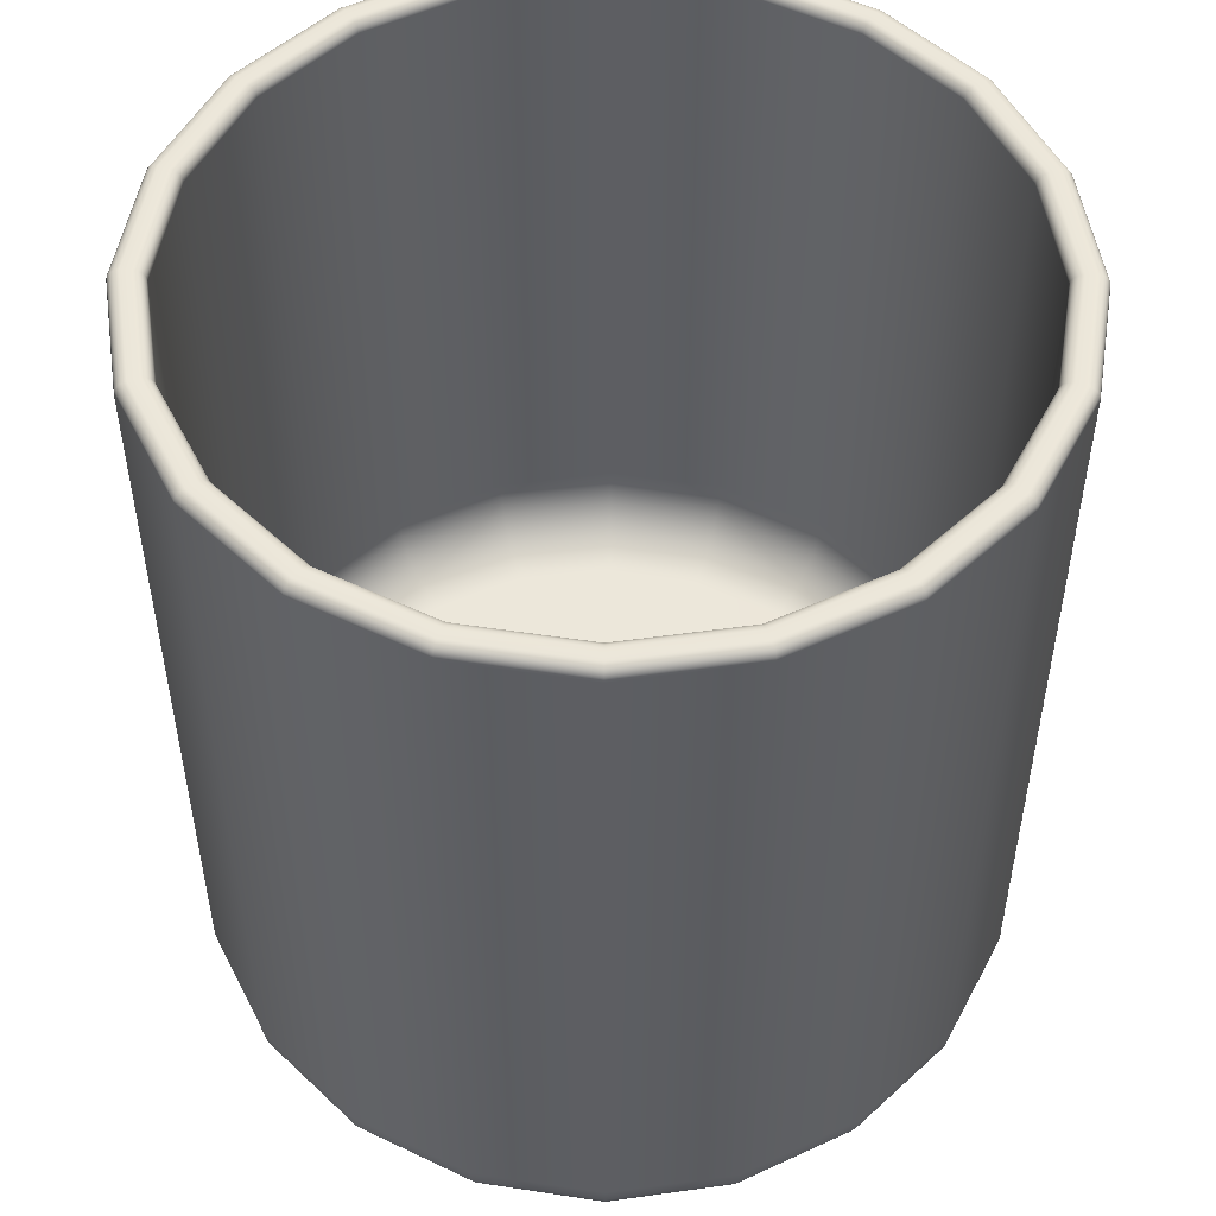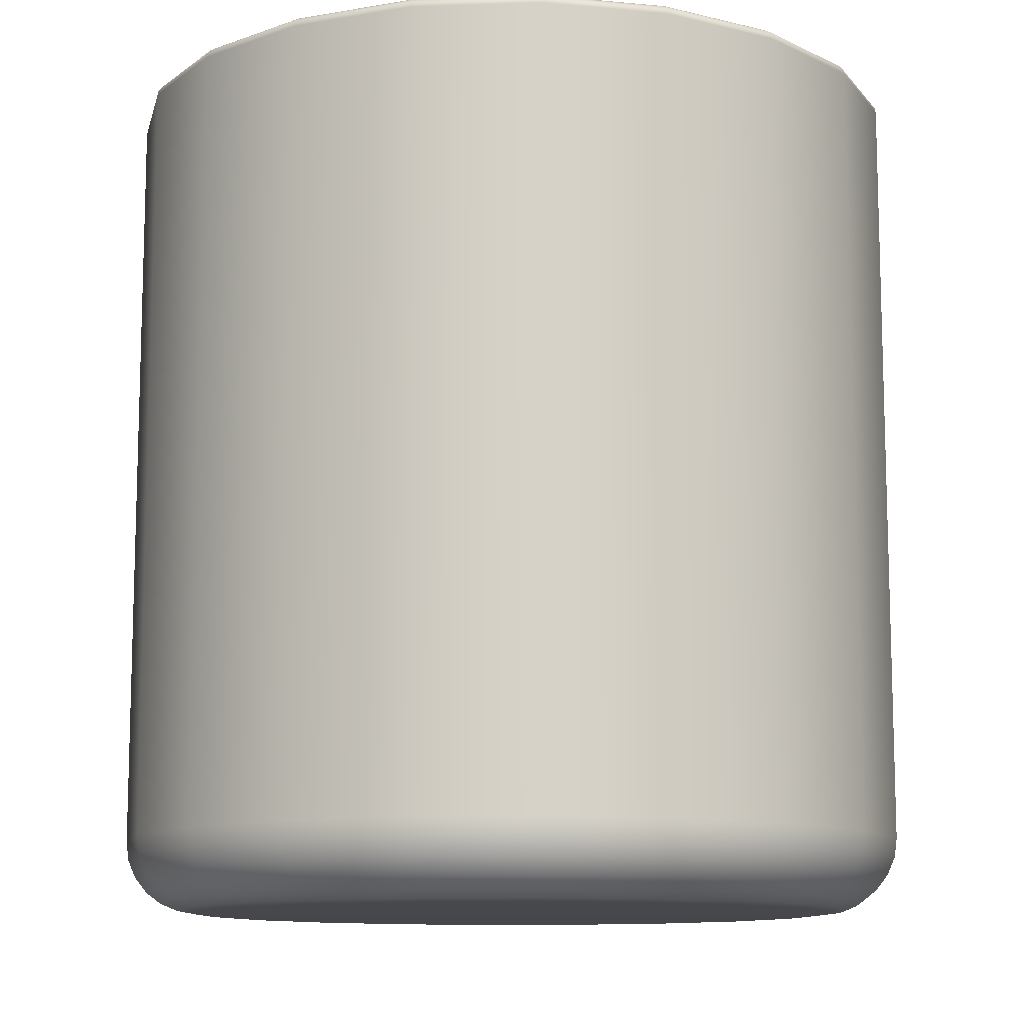
<metadata>
{"format":"obj","ext":"obj","renderer":"f3d","projection":"perspective","resolution":1024,"background":"white","views":[{"elev":51.4,"azim":-71.6,"up":"+Y"},{"elev":-11.1,"azim":-148.0,"up":"+Y"}]}
</metadata>
<code>
g default
v 0 -6.685 0
v 0 -8.877 0
v 6.358 6.475 -2.066
v 6.373 6.555 -2.071
v 6.417 6.623 -2.085
v 6.482 6.669 -2.106
v 6.56 6.685 -2.131
v 5.408 6.475 -3.929
v 5.421 6.555 -3.939
v 5.459 6.623 -3.966
v 5.514 6.669 -4.006
v 5.58 6.685 -4.054
v 3.929 6.475 -5.408
v 3.939 6.555 -5.421
v 3.966 6.623 -5.459
v 4.006 6.669 -5.514
v 4.054 6.685 -5.58
v 2.066 6.475 -6.358
v 2.071 6.555 -6.373
v 2.085 6.623 -6.417
v 2.106 6.669 -6.482
v 2.131 6.685 -6.56
v 0 6.475 -6.685
v -0 6.555 -6.701
v -0 6.623 -6.747
v -0 6.669 -6.816
v -0 6.685 -6.897
v -2.066 6.475 -6.358
v -2.071 6.555 -6.373
v -2.085 6.623 -6.417
v -2.106 6.669 -6.482
v -2.131 6.685 -6.56
v -3.929 6.475 -5.408
v -3.939 6.555 -5.421
v -3.966 6.623 -5.459
v -4.006 6.669 -5.514
v -4.054 6.685 -5.58
v -5.408 6.475 -3.929
v -5.421 6.555 -3.939
v -5.459 6.623 -3.966
v -5.514 6.669 -4.006
v -5.58 6.685 -4.054
v -6.358 6.475 -2.066
v -6.373 6.555 -2.071
v -6.417 6.623 -2.085
v -6.482 6.669 -2.106
v -6.56 6.685 -2.131
v -6.685 6.475 0
v -6.701 6.555 -0
v -6.747 6.623 -0
v -6.816 6.669 -0
v -6.897 6.685 -0
v -6.358 6.475 2.066
v -6.373 6.555 2.071
v -6.417 6.623 2.085
v -6.482 6.669 2.106
v -6.56 6.685 2.131
v -5.408 6.475 3.929
v -5.421 6.555 3.939
v -5.459 6.623 3.966
v -5.514 6.669 4.006
v -5.58 6.685 4.054
v -3.929 6.475 5.408
v -3.939 6.555 5.421
v -3.966 6.623 5.459
v -4.006 6.669 5.514
v -4.054 6.685 5.58
v -2.066 6.475 6.358
v -2.071 6.555 6.373
v -2.085 6.623 6.417
v -2.106 6.669 6.482
v -2.131 6.685 6.56
v -0 6.475 6.685
v -0 6.555 6.701
v -0 6.623 6.747
v -0 6.669 6.816
v -0 6.685 6.897
v 2.066 6.475 6.358
v 2.071 6.555 6.373
v 2.085 6.623 6.417
v 2.106 6.669 6.482
v 2.131 6.685 6.56
v 3.929 6.475 5.408
v 3.939 6.555 5.421
v 3.966 6.623 5.459
v 4.006 6.669 5.514
v 4.054 6.685 5.58
v 5.408 6.475 3.929
v 5.421 6.555 3.939
v 5.459 6.623 3.966
v 5.514 6.669 4.006
v 5.58 6.685 4.054
v 6.358 6.475 2.066
v 6.373 6.555 2.071
v 6.417 6.623 2.085
v 6.482 6.669 2.106
v 6.56 6.685 2.131
v 6.685 6.475 0
v 6.701 6.555 0
v 6.747 6.623 0
v 6.816 6.669 0
v 6.897 6.685 0
v 5.728 6.685 -4.161
v 5.793 6.669 -4.209
v 5.849 6.623 -4.25
v 5.887 6.555 -4.277
v 5.9 6.475 -4.286
v 6.935 6.475 -2.253
v 6.92 6.555 -2.248
v 6.876 6.623 -2.234
v 6.811 6.669 -2.213
v 6.733 6.685 -2.188
v 4.161 6.685 -5.728
v 4.209 6.669 -5.793
v 4.25 6.623 -5.849
v 4.277 6.555 -5.887
v 4.286 6.475 -5.9
v 2.188 6.685 -6.733
v 2.213 6.669 -6.811
v 2.234 6.623 -6.876
v 2.248 6.555 -6.92
v 2.253 6.475 -6.935
v -1e-06 6.685 -7.08
v -1e-06 6.669 -7.161
v -1e-06 6.623 -7.23
v -1e-06 6.555 -7.276
v -1e-06 6.475 -7.292
v -2.188 6.685 -6.733
v -2.213 6.669 -6.811
v -2.234 6.623 -6.876
v -2.248 6.555 -6.92
v -2.253 6.475 -6.935
v -4.161 6.685 -5.728
v -4.209 6.669 -5.793
v -4.25 6.623 -5.849
v -4.277 6.555 -5.887
v -4.286 6.475 -5.9
v -5.728 6.685 -4.161
v -5.793 6.669 -4.209
v -5.849 6.623 -4.25
v -5.887 6.555 -4.277
v -5.9 6.475 -4.286
v -6.733 6.685 -2.188
v -6.811 6.669 -2.213
v -6.876 6.623 -2.234
v -6.92 6.555 -2.248
v -6.935 6.475 -2.253
v -7.08 6.685 1e-06
v -7.161 6.669 1e-06
v -7.23 6.623 1e-06
v -7.276 6.555 1e-06
v -7.292 6.475 1e-06
v -6.733 6.685 2.188
v -6.811 6.669 2.213
v -6.876 6.623 2.234
v -6.92 6.555 2.248
v -6.935 6.475 2.253
v -5.728 6.685 4.161
v -5.793 6.669 4.209
v -5.849 6.623 4.25
v -5.887 6.555 4.277
v -5.9 6.475 4.286
v -4.161 6.685 5.728
v -4.209 6.669 5.793
v -4.25 6.623 5.849
v -4.277 6.555 5.887
v -4.286 6.475 5.9
v -2.188 6.685 6.733
v -2.213 6.669 6.811
v -2.234 6.623 6.876
v -2.248 6.555 6.92
v -2.253 6.475 6.935
v 1e-06 6.685 7.08
v 1e-06 6.669 7.161
v 1e-06 6.623 7.23
v 1e-06 6.555 7.276
v 1e-06 6.475 7.292
v 2.188 6.685 6.733
v 2.213 6.669 6.811
v 2.234 6.623 6.876
v 2.248 6.555 6.92
v 2.253 6.475 6.935
v 4.161 6.685 5.728
v 4.209 6.669 5.793
v 4.25 6.623 5.849
v 4.277 6.555 5.887
v 4.286 6.475 5.9
v 5.728 6.685 4.161
v 5.793 6.669 4.209
v 5.849 6.623 4.25
v 5.887 6.555 4.277
v 5.9 6.475 4.286
v 6.733 6.685 2.188
v 6.811 6.669 2.213
v 6.876 6.623 2.234
v 6.92 6.555 2.248
v 6.935 6.475 2.253
v 7.08 6.685 1e-06
v 7.161 6.669 1e-06
v 7.23 6.623 1e-06
v 7.276 6.555 1e-06
v 7.292 6.475 1e-06
v 5.086 -6.685 -1.653
v 5.415 -6.64 -1.76
v 5.722 -6.508 -1.859
v 5.985 -6.298 -1.945
v 6.187 -6.025 -2.01
v 6.314 -5.706 -2.052
v 6.358 -5.364 -2.066
v 4.327 -6.685 -3.143
v 4.607 -6.64 -3.347
v 4.867 -6.508 -3.536
v 5.091 -6.298 -3.699
v 5.263 -6.025 -3.824
v 5.371 -5.706 -3.902
v 5.408 -5.364 -3.929
v 3.143 -6.685 -4.327
v 3.347 -6.64 -4.607
v 3.536 -6.508 -4.867
v 3.699 -6.298 -5.091
v 3.824 -6.025 -5.263
v 3.902 -5.706 -5.371
v 3.929 -5.364 -5.408
v 1.653 -6.685 -5.086
v 1.76 -6.64 -5.415
v 1.859 -6.508 -5.722
v 1.945 -6.298 -5.985
v 2.01 -6.025 -6.187
v 2.052 -5.706 -6.314
v 2.066 -5.364 -6.358
v 0 -6.685 -5.348
v 0 -6.64 -5.694
v 0 -6.508 -6.016
v 0 -6.298 -6.293
v 0 -6.025 -6.506
v 0 -5.706 -6.639
v 0 -5.364 -6.685
v -1.653 -6.685 -5.086
v -1.76 -6.64 -5.415
v -1.859 -6.508 -5.722
v -1.945 -6.298 -5.985
v -2.01 -6.025 -6.187
v -2.052 -5.706 -6.314
v -2.066 -5.364 -6.358
v -3.143 -6.685 -4.327
v -3.347 -6.64 -4.607
v -3.536 -6.508 -4.867
v -3.699 -6.298 -5.091
v -3.824 -6.025 -5.263
v -3.902 -5.706 -5.371
v -3.929 -5.364 -5.408
v -4.327 -6.685 -3.143
v -4.607 -6.64 -3.347
v -4.867 -6.508 -3.536
v -5.091 -6.298 -3.699
v -5.263 -6.025 -3.824
v -5.371 -5.706 -3.902
v -5.408 -5.364 -3.929
v -5.086 -6.685 -1.653
v -5.415 -6.64 -1.76
v -5.722 -6.508 -1.859
v -5.985 -6.298 -1.945
v -6.187 -6.025 -2.01
v -6.314 -5.706 -2.052
v -6.358 -5.364 -2.066
v -5.348 -6.685 0
v -5.694 -6.64 0
v -6.016 -6.508 0
v -6.293 -6.298 0
v -6.506 -6.025 0
v -6.639 -5.706 0
v -6.685 -5.364 0
v -5.086 -6.685 1.653
v -5.415 -6.64 1.76
v -5.722 -6.508 1.859
v -5.985 -6.298 1.945
v -6.187 -6.025 2.01
v -6.314 -5.706 2.052
v -6.358 -5.364 2.066
v -4.327 -6.685 3.143
v -4.607 -6.64 3.347
v -4.867 -6.508 3.536
v -5.091 -6.298 3.699
v -5.263 -6.025 3.824
v -5.371 -5.706 3.902
v -5.408 -5.364 3.929
v -3.143 -6.685 4.327
v -3.347 -6.64 4.607
v -3.536 -6.508 4.867
v -3.699 -6.298 5.091
v -3.824 -6.025 5.263
v -3.902 -5.706 5.371
v -3.929 -5.364 5.408
v -1.653 -6.685 5.086
v -1.76 -6.64 5.415
v -1.859 -6.508 5.722
v -1.945 -6.298 5.985
v -2.01 -6.025 6.187
v -2.052 -5.706 6.314
v -2.066 -5.364 6.358
v -0 -6.685 5.348
v -0 -6.64 5.694
v -0 -6.508 6.016
v -0 -6.298 6.293
v -0 -6.025 6.506
v -0 -5.706 6.639
v -0 -5.364 6.685
v 1.653 -6.685 5.086
v 1.76 -6.64 5.415
v 1.859 -6.508 5.722
v 1.945 -6.298 5.985
v 2.01 -6.025 6.187
v 2.052 -5.706 6.314
v 2.066 -5.364 6.358
v 3.143 -6.685 4.327
v 3.347 -6.64 4.607
v 3.536 -6.508 4.867
v 3.699 -6.298 5.091
v 3.824 -6.025 5.263
v 3.902 -5.706 5.371
v 3.929 -5.364 5.408
v 4.327 -6.685 3.143
v 4.607 -6.64 3.347
v 4.867 -6.508 3.536
v 5.091 -6.298 3.699
v 5.263 -6.025 3.824
v 5.371 -5.706 3.902
v 5.408 -5.364 3.929
v 5.086 -6.685 1.653
v 5.415 -6.64 1.76
v 5.722 -6.508 1.859
v 5.985 -6.298 1.945
v 6.187 -6.025 2.01
v 6.314 -5.706 2.052
v 6.358 -5.364 2.066
v 5.348 -6.685 -1e-06
v 5.694 -6.64 -1e-06
v 6.016 -6.508 -0
v 6.293 -6.298 -0
v 6.506 -6.025 -0
v 6.639 -5.706 -0
v 6.685 -5.364 0
v 5.664 -8.877 -1.84
v 5.993 -8.832 -1.947
v 6.3 -8.7 -2.047
v 6.563 -8.49 -2.132
v 6.765 -8.217 -2.198
v 6.892 -7.899 -2.239
v 6.935 -7.557 -2.253
v 4.818 -8.877 -3.501
v 5.098 -8.832 -3.704
v 5.359 -8.7 -3.893
v 5.583 -8.49 -4.056
v 5.755 -8.217 -4.181
v 5.863 -7.899 -4.26
v 5.9 -7.557 -4.286
v 3.501 -8.877 -4.818
v 3.704 -8.832 -5.098
v 3.893 -8.7 -5.359
v 4.056 -8.49 -5.583
v 4.181 -8.217 -5.755
v 4.26 -7.899 -5.863
v 4.286 -7.557 -5.9
v 1.84 -8.877 -5.664
v 1.947 -8.832 -5.993
v 2.047 -8.7 -6.3
v 2.132 -8.49 -6.563
v 2.198 -8.217 -6.765
v 2.239 -7.899 -6.892
v 2.253 -7.557 -6.935
v -0 -8.877 -5.955
v -0 -8.832 -6.301
v -0 -8.7 -6.624
v -0 -8.49 -6.901
v -0 -8.217 -7.113
v -0 -7.899 -7.247
v -0 -7.557 -7.292
v -1.84 -8.877 -5.664
v -1.947 -8.832 -5.993
v -2.047 -8.7 -6.3
v -2.132 -8.49 -6.563
v -2.198 -8.217 -6.765
v -2.239 -7.899 -6.892
v -2.253 -7.557 -6.935
v -3.501 -8.877 -4.818
v -3.704 -8.832 -5.098
v -3.893 -8.7 -5.359
v -4.056 -8.49 -5.583
v -4.181 -8.217 -5.755
v -4.26 -7.899 -5.863
v -4.286 -7.557 -5.9
v -4.818 -8.877 -3.501
v -5.098 -8.832 -3.704
v -5.359 -8.7 -3.893
v -5.583 -8.49 -4.056
v -5.755 -8.217 -4.181
v -5.863 -7.899 -4.26
v -5.9 -7.557 -4.286
v -5.664 -8.877 -1.84
v -5.993 -8.832 -1.947
v -6.3 -8.7 -2.047
v -6.563 -8.49 -2.132
v -6.765 -8.217 -2.198
v -6.892 -7.899 -2.239
v -6.935 -7.557 -2.253
v -5.955 -8.877 -1e-06
v -6.301 -8.832 -1e-06
v -6.624 -8.7 -1e-06
v -6.901 -8.49 -1e-06
v -7.113 -8.217 -1e-06
v -7.247 -7.899 -1e-06
v -7.292 -7.557 -1e-06
v -5.664 -8.877 1.84
v -5.993 -8.832 1.947
v -6.3 -8.7 2.047
v -6.563 -8.49 2.132
v -6.765 -8.217 2.198
v -6.892 -7.899 2.239
v -6.935 -7.557 2.253
v -4.818 -8.877 3.501
v -5.098 -8.832 3.704
v -5.359 -8.7 3.893
v -5.583 -8.49 4.056
v -5.755 -8.217 4.181
v -5.863 -7.899 4.26
v -5.9 -7.557 4.286
v -3.501 -8.877 4.818
v -3.704 -8.832 5.098
v -3.893 -8.7 5.359
v -4.056 -8.49 5.583
v -4.181 -8.217 5.755
v -4.26 -7.899 5.863
v -4.286 -7.557 5.9
v -1.84 -8.877 5.664
v -1.947 -8.832 5.993
v -2.047 -8.7 6.3
v -2.132 -8.49 6.563
v -2.198 -8.217 6.765
v -2.239 -7.899 6.892
v -2.253 -7.557 6.935
v -1e-06 -8.877 5.955
v -1e-06 -8.832 6.301
v -1e-06 -8.7 6.624
v -1e-06 -8.49 6.901
v -1e-06 -8.217 7.113
v -1e-06 -7.899 7.247
v -1e-06 -7.557 7.292
v 1.84 -8.877 5.664
v 1.947 -8.832 5.993
v 2.047 -8.7 6.3
v 2.132 -8.49 6.563
v 2.198 -8.217 6.765
v 2.239 -7.899 6.892
v 2.253 -7.557 6.935
v 3.501 -8.877 4.818
v 3.704 -8.832 5.098
v 3.893 -8.7 5.359
v 4.056 -8.49 5.583
v 4.181 -8.217 5.755
v 4.26 -7.899 5.863
v 4.286 -7.557 5.9
v 4.818 -8.877 3.501
v 5.098 -8.832 3.704
v 5.359 -8.7 3.893
v 5.583 -8.49 4.056
v 5.755 -8.217 4.181
v 5.863 -7.899 4.26
v 5.9 -7.557 4.286
v 5.664 -8.877 1.84
v 5.993 -8.832 1.947
v 6.3 -8.7 2.047
v 6.563 -8.49 2.132
v 6.765 -8.217 2.198
v 6.892 -7.899 2.239
v 6.935 -7.557 2.253
v 5.955 -8.877 -1e-06
v 6.301 -8.832 -1e-06
v 6.624 -8.7 -0
v 6.901 -8.49 -0
v 7.113 -8.217 0
v 7.247 -7.899 0
v 7.292 -7.557 0
g Low_Poly_Glas
f 107 106 109 108
f 106 105 110 109
f 105 104 111 110
f 104 103 112 111
f 12 7 112 103
f 17 12 103 113
f 22 17 113 118
f 27 22 118 123
f 32 27 123 128
f 37 32 128 133
f 42 37 133 138
f 47 42 138 143
f 52 47 143 148
f 57 52 148 153
f 62 57 153 158
f 67 62 158 163
f 72 67 163 168
f 77 72 168 173
f 82 77 173 178
f 87 82 178 183
f 92 87 183 188
f 97 92 188 193
f 102 97 193 198
f 7 102 198 112
f 6 7 12 11
f 5 6 11 10
f 3 4 9 8
f 4 5 10 9
f 11 12 17 16
f 10 11 16 15
f 8 9 14 13
f 9 10 15 14
f 16 17 22 21
f 15 16 21 20
f 13 14 19 18
f 14 15 20 19
f 21 22 27 26
f 20 21 26 25
f 18 19 24 23
f 19 20 25 24
f 26 27 32 31
f 25 26 31 30
f 23 24 29 28
f 24 25 30 29
f 31 32 37 36
f 30 31 36 35
f 28 29 34 33
f 29 30 35 34
f 36 37 42 41
f 35 36 41 40
f 33 34 39 38
f 34 35 40 39
f 41 42 47 46
f 40 41 46 45
f 38 39 44 43
f 39 40 45 44
f 46 47 52 51
f 45 46 51 50
f 43 44 49 48
f 44 45 50 49
f 51 52 57 56
f 50 51 56 55
f 48 49 54 53
f 49 50 55 54
f 56 57 62 61
f 55 56 61 60
f 53 54 59 58
f 54 55 60 59
f 61 62 67 66
f 60 61 66 65
f 58 59 64 63
f 59 60 65 64
f 66 67 72 71
f 65 66 71 70
f 63 64 69 68
f 64 65 70 69
f 71 72 77 76
f 70 71 76 75
f 68 69 74 73
f 69 70 75 74
f 76 77 82 81
f 75 76 81 80
f 73 74 79 78
f 74 75 80 79
f 81 82 87 86
f 80 81 86 85
f 78 79 84 83
f 79 80 85 84
f 86 87 92 91
f 85 86 91 90
f 83 84 89 88
f 84 85 90 89
f 91 92 97 96
f 90 91 96 95
f 88 89 94 93
f 89 90 95 94
f 96 97 102 101
f 95 96 101 100
f 93 94 99 98
f 94 95 100 99
f 7 6 101 102
f 6 5 100 101
f 5 4 99 100
f 4 3 98 99
f 106 107 117 116
f 105 106 116 115
f 103 104 114 113
f 104 105 115 114
f 116 117 122 121
f 115 116 121 120
f 113 114 119 118
f 114 115 120 119
f 121 122 127 126
f 120 121 126 125
f 118 119 124 123
f 119 120 125 124
f 126 127 132 131
f 125 126 131 130
f 123 124 129 128
f 124 125 130 129
f 131 132 137 136
f 130 131 136 135
f 128 129 134 133
f 129 130 135 134
f 136 137 142 141
f 135 136 141 140
f 133 134 139 138
f 134 135 140 139
f 141 142 147 146
f 140 141 146 145
f 138 139 144 143
f 139 140 145 144
f 146 147 152 151
f 145 146 151 150
f 143 144 149 148
f 144 145 150 149
f 151 152 157 156
f 150 151 156 155
f 148 149 154 153
f 149 150 155 154
f 156 157 162 161
f 155 156 161 160
f 153 154 159 158
f 154 155 160 159
f 161 162 167 166
f 160 161 166 165
f 158 159 164 163
f 159 160 165 164
f 166 167 172 171
f 165 166 171 170
f 163 164 169 168
f 164 165 170 169
f 171 172 177 176
f 170 171 176 175
f 168 169 174 173
f 169 170 175 174
f 176 177 182 181
f 175 176 181 180
f 173 174 179 178
f 174 175 180 179
f 181 182 187 186
f 180 181 186 185
f 178 179 184 183
f 179 180 185 184
f 186 187 192 191
f 185 186 191 190
f 183 184 189 188
f 184 185 190 189
f 191 192 197 196
f 190 191 196 195
f 188 189 194 193
f 189 190 195 194
f 196 197 202 201
f 195 196 201 200
f 193 194 199 198
f 194 195 200 199
f 108 109 201 202
f 109 110 200 201
f 110 111 199 200
f 111 112 198 199
f 350 343 2
f 357 350 2
f 364 357 2
f 371 364 2
f 378 371 2
f 385 378 2
f 392 385 2
f 399 392 2
f 406 399 2
f 413 406 2
f 420 413 2
f 427 420 2
f 434 427 2
f 441 434 2
f 448 441 2
f 455 448 2
f 462 455 2
f 469 462 2
f 476 469 2
f 343 476 2
f 210 1 203
f 217 1 210
f 224 1 217
f 231 1 224
f 238 1 231
f 245 1 238
f 252 1 245
f 259 1 252
f 266 1 259
f 273 1 266
f 280 1 273
f 287 1 280
f 294 1 287
f 301 1 294
f 308 1 301
f 315 1 308
f 322 1 315
f 329 1 322
f 336 1 329
f 203 1 336
f 349 356 107 108
f 356 363 117 107
f 363 370 122 117
f 370 377 127 122
f 377 384 132 127
f 384 391 137 132
f 391 398 142 137
f 398 405 147 142
f 405 412 152 147
f 412 419 157 152
f 419 426 162 157
f 426 433 167 162
f 433 440 172 167
f 440 447 177 172
f 447 454 182 177
f 454 461 187 182
f 461 468 192 187
f 468 475 197 192
f 475 482 202 197
f 482 349 108 202
f 209 3 8 216
f 216 8 13 223
f 223 13 18 230
f 230 18 23 237
f 237 23 28 244
f 244 28 33 251
f 251 33 38 258
f 258 38 43 265
f 265 43 48 272
f 272 48 53 279
f 279 53 58 286
f 286 58 63 293
f 293 63 68 300
f 300 68 73 307
f 307 73 78 314
f 314 78 83 321
f 321 83 88 328
f 328 88 93 335
f 335 93 98 342
f 342 98 3 209
f 208 209 216 215
f 207 208 215 214
f 206 207 214 213
f 205 206 213 212
f 203 204 211 210
f 204 205 212 211
f 215 216 223 222
f 214 215 222 221
f 213 214 221 220
f 212 213 220 219
f 210 211 218 217
f 211 212 219 218
f 222 223 230 229
f 221 222 229 228
f 220 221 228 227
f 219 220 227 226
f 217 218 225 224
f 218 219 226 225
f 229 230 237 236
f 228 229 236 235
f 227 228 235 234
f 226 227 234 233
f 224 225 232 231
f 225 226 233 232
f 236 237 244 243
f 235 236 243 242
f 234 235 242 241
f 233 234 241 240
f 231 232 239 238
f 232 233 240 239
f 243 244 251 250
f 242 243 250 249
f 241 242 249 248
f 240 241 248 247
f 238 239 246 245
f 239 240 247 246
f 250 251 258 257
f 249 250 257 256
f 248 249 256 255
f 247 248 255 254
f 245 246 253 252
f 246 247 254 253
f 257 258 265 264
f 256 257 264 263
f 255 256 263 262
f 254 255 262 261
f 252 253 260 259
f 253 254 261 260
f 264 265 272 271
f 263 264 271 270
f 262 263 270 269
f 261 262 269 268
f 259 260 267 266
f 260 261 268 267
f 271 272 279 278
f 270 271 278 277
f 269 270 277 276
f 268 269 276 275
f 266 267 274 273
f 267 268 275 274
f 278 279 286 285
f 277 278 285 284
f 276 277 284 283
f 275 276 283 282
f 273 274 281 280
f 274 275 282 281
f 285 286 293 292
f 284 285 292 291
f 283 284 291 290
f 282 283 290 289
f 280 281 288 287
f 281 282 289 288
f 292 293 300 299
f 291 292 299 298
f 290 291 298 297
f 289 290 297 296
f 287 288 295 294
f 288 289 296 295
f 299 300 307 306
f 298 299 306 305
f 297 298 305 304
f 296 297 304 303
f 294 295 302 301
f 295 296 303 302
f 306 307 314 313
f 305 306 313 312
f 304 305 312 311
f 303 304 311 310
f 301 302 309 308
f 302 303 310 309
f 313 314 321 320
f 312 313 320 319
f 311 312 319 318
f 310 311 318 317
f 308 309 316 315
f 309 310 317 316
f 320 321 328 327
f 319 320 327 326
f 318 319 326 325
f 317 318 325 324
f 315 316 323 322
f 316 317 324 323
f 327 328 335 334
f 326 327 334 333
f 325 326 333 332
f 324 325 332 331
f 322 323 330 329
f 323 324 331 330
f 334 335 342 341
f 333 334 341 340
f 332 333 340 339
f 331 332 339 338
f 329 330 337 336
f 330 331 338 337
f 209 208 341 342
f 208 207 340 341
f 207 206 339 340
f 206 205 338 339
f 205 204 337 338
f 204 203 336 337
f 348 349 482 481
f 347 348 481 480
f 346 347 480 479
f 345 346 479 478
f 343 344 477 476
f 344 345 478 477
f 349 348 355 356
f 348 347 354 355
f 347 346 353 354
f 346 345 352 353
f 345 344 351 352
f 344 343 350 351
f 356 355 362 363
f 355 354 361 362
f 354 353 360 361
f 353 352 359 360
f 352 351 358 359
f 351 350 357 358
f 363 362 369 370
f 362 361 368 369
f 361 360 367 368
f 360 359 366 367
f 359 358 365 366
f 358 357 364 365
f 370 369 376 377
f 369 368 375 376
f 368 367 374 375
f 367 366 373 374
f 366 365 372 373
f 365 364 371 372
f 377 376 383 384
f 376 375 382 383
f 375 374 381 382
f 374 373 380 381
f 373 372 379 380
f 372 371 378 379
f 384 383 390 391
f 383 382 389 390
f 382 381 388 389
f 381 380 387 388
f 380 379 386 387
f 379 378 385 386
f 391 390 397 398
f 390 389 396 397
f 389 388 395 396
f 388 387 394 395
f 387 386 393 394
f 386 385 392 393
f 398 397 404 405
f 397 396 403 404
f 396 395 402 403
f 395 394 401 402
f 394 393 400 401
f 393 392 399 400
f 405 404 411 412
f 404 403 410 411
f 403 402 409 410
f 402 401 408 409
f 401 400 407 408
f 400 399 406 407
f 412 411 418 419
f 411 410 417 418
f 410 409 416 417
f 409 408 415 416
f 408 407 414 415
f 407 406 413 414
f 419 418 425 426
f 418 417 424 425
f 417 416 423 424
f 416 415 422 423
f 415 414 421 422
f 414 413 420 421
f 426 425 432 433
f 425 424 431 432
f 424 423 430 431
f 423 422 429 430
f 422 421 428 429
f 421 420 427 428
f 433 432 439 440
f 432 431 438 439
f 431 430 437 438
f 430 429 436 437
f 429 428 435 436
f 428 427 434 435
f 440 439 446 447
f 439 438 445 446
f 438 437 444 445
f 437 436 443 444
f 436 435 442 443
f 435 434 441 442
f 447 446 453 454
f 446 445 452 453
f 445 444 451 452
f 444 443 450 451
f 443 442 449 450
f 442 441 448 449
f 454 453 460 461
f 453 452 459 460
f 452 451 458 459
f 451 450 457 458
f 450 449 456 457
f 449 448 455 456
f 461 460 467 468
f 460 459 466 467
f 459 458 465 466
f 458 457 464 465
f 457 456 463 464
f 456 455 462 463
f 468 467 474 475
f 467 466 473 474
f 466 465 472 473
f 465 464 471 472
f 464 463 470 471
f 463 462 469 470
f 475 474 481 482
f 474 473 480 481
f 473 472 479 480
f 472 471 478 479
f 471 470 477 478
f 470 469 476 477

</code>
